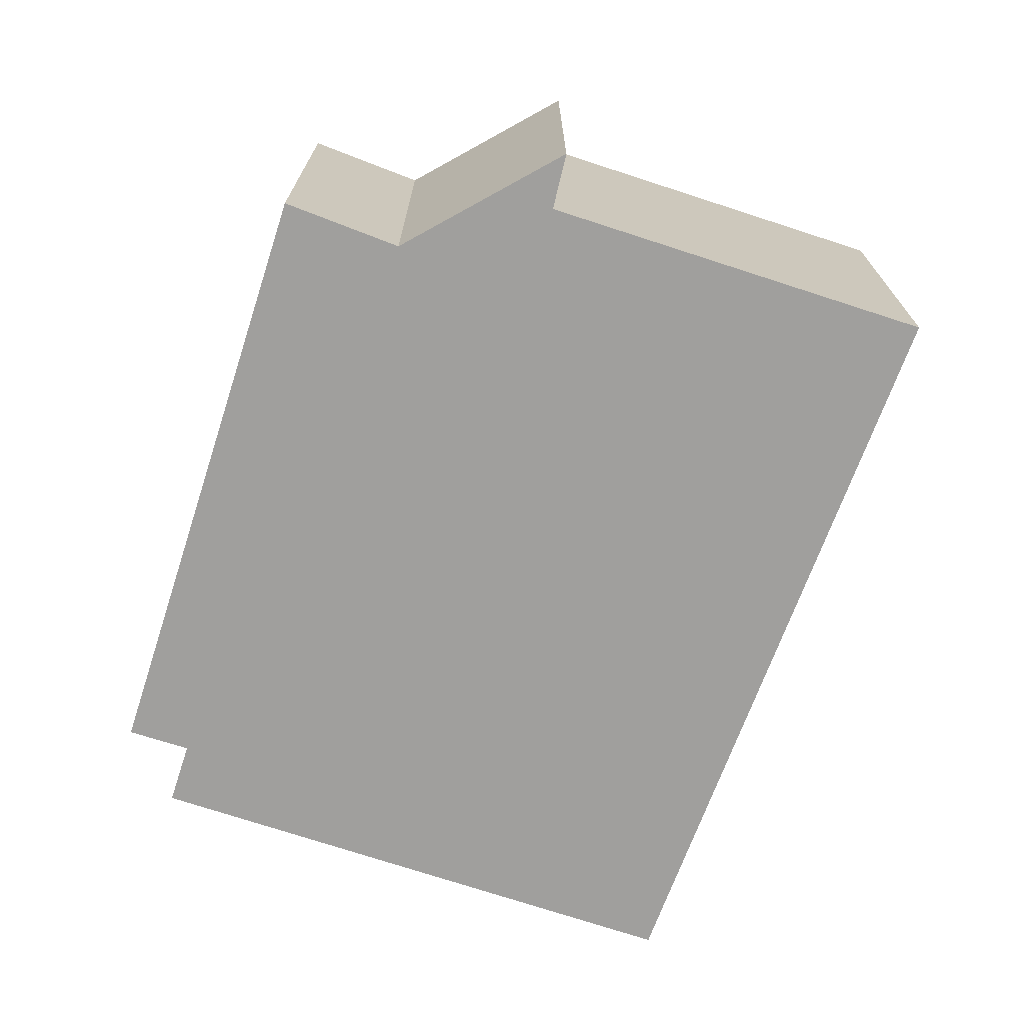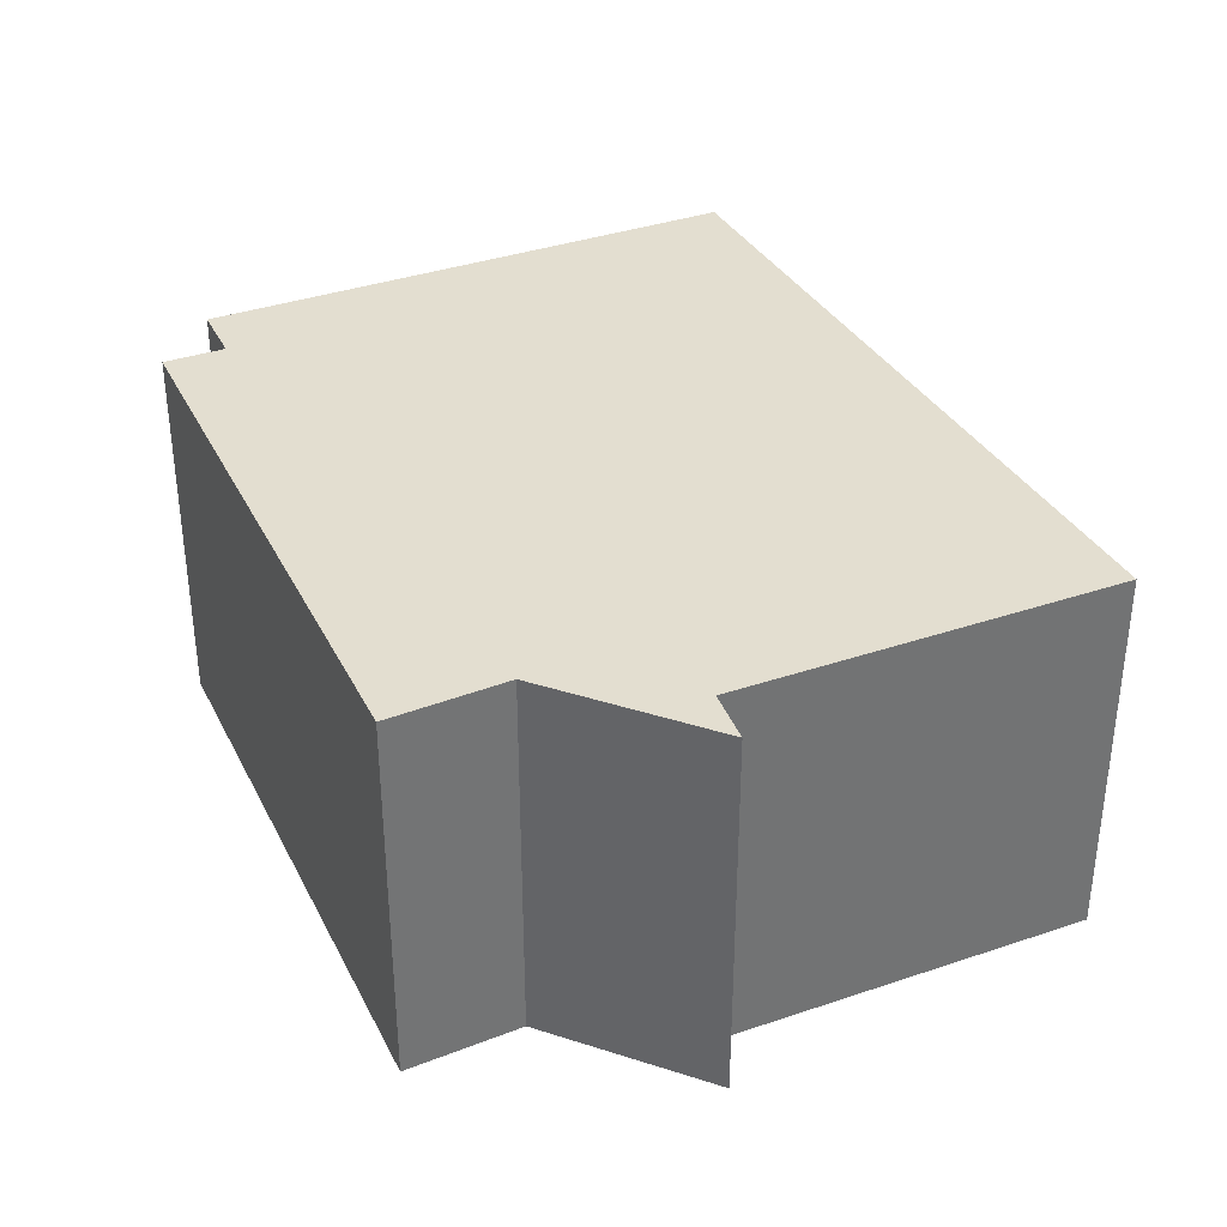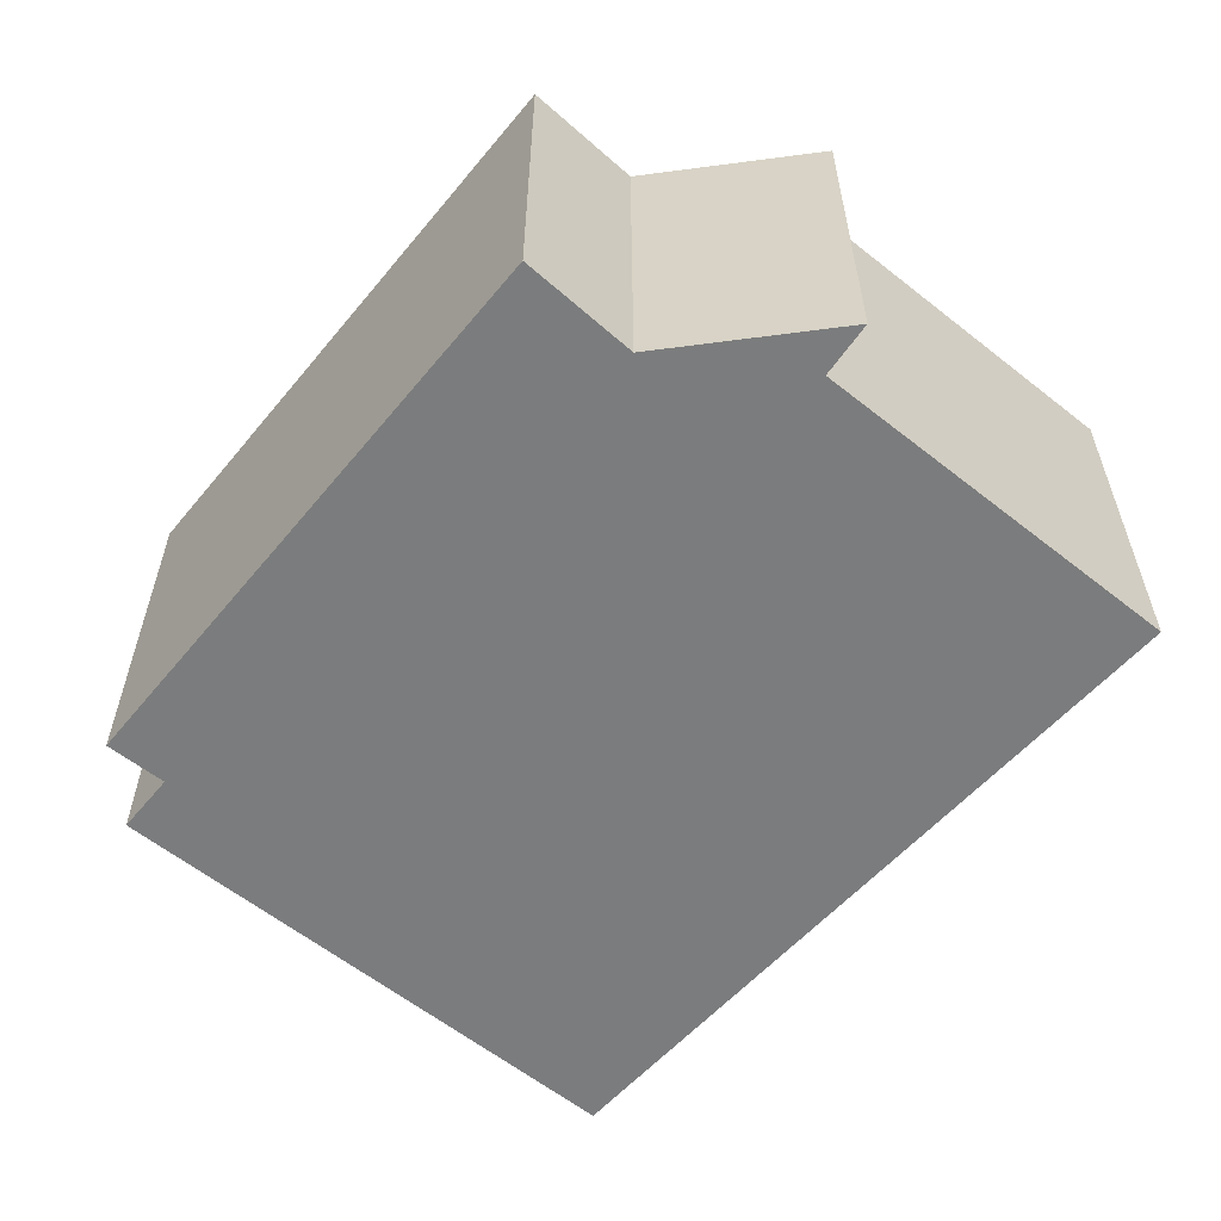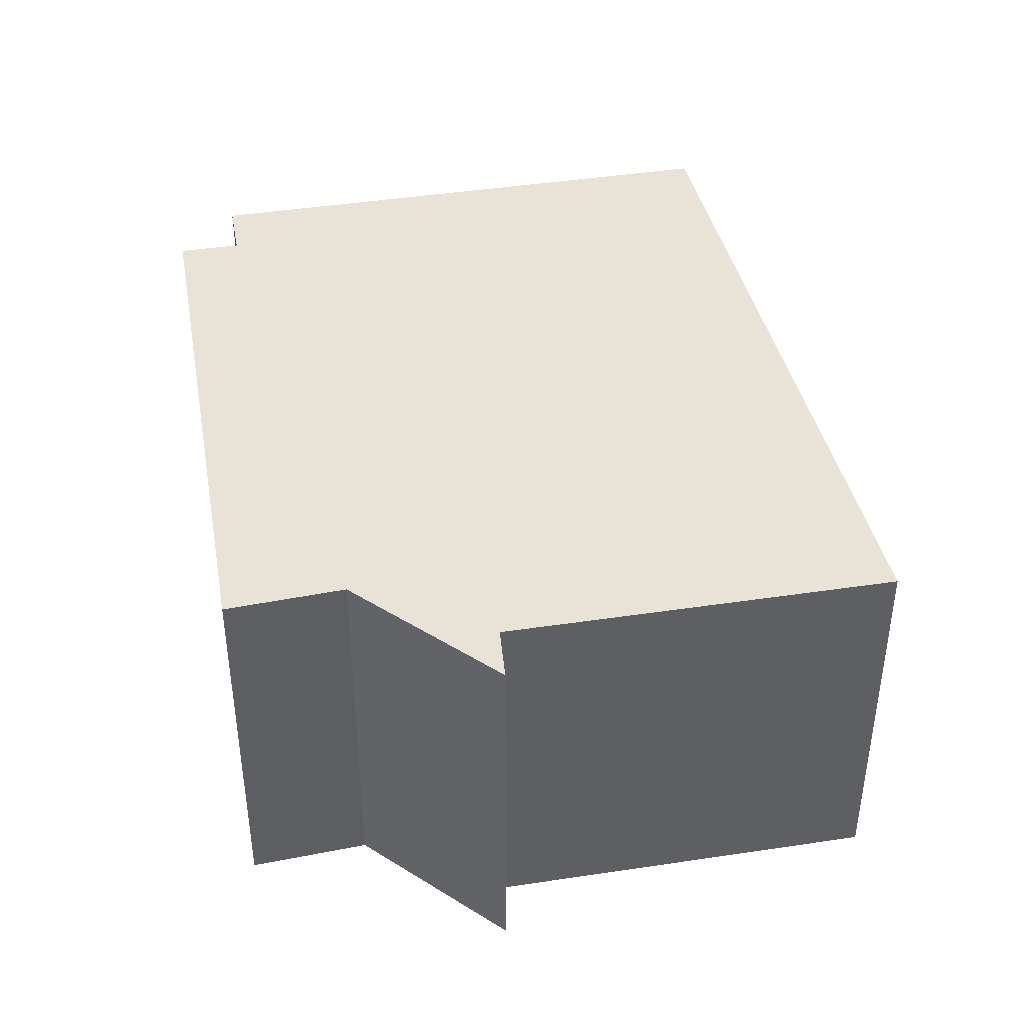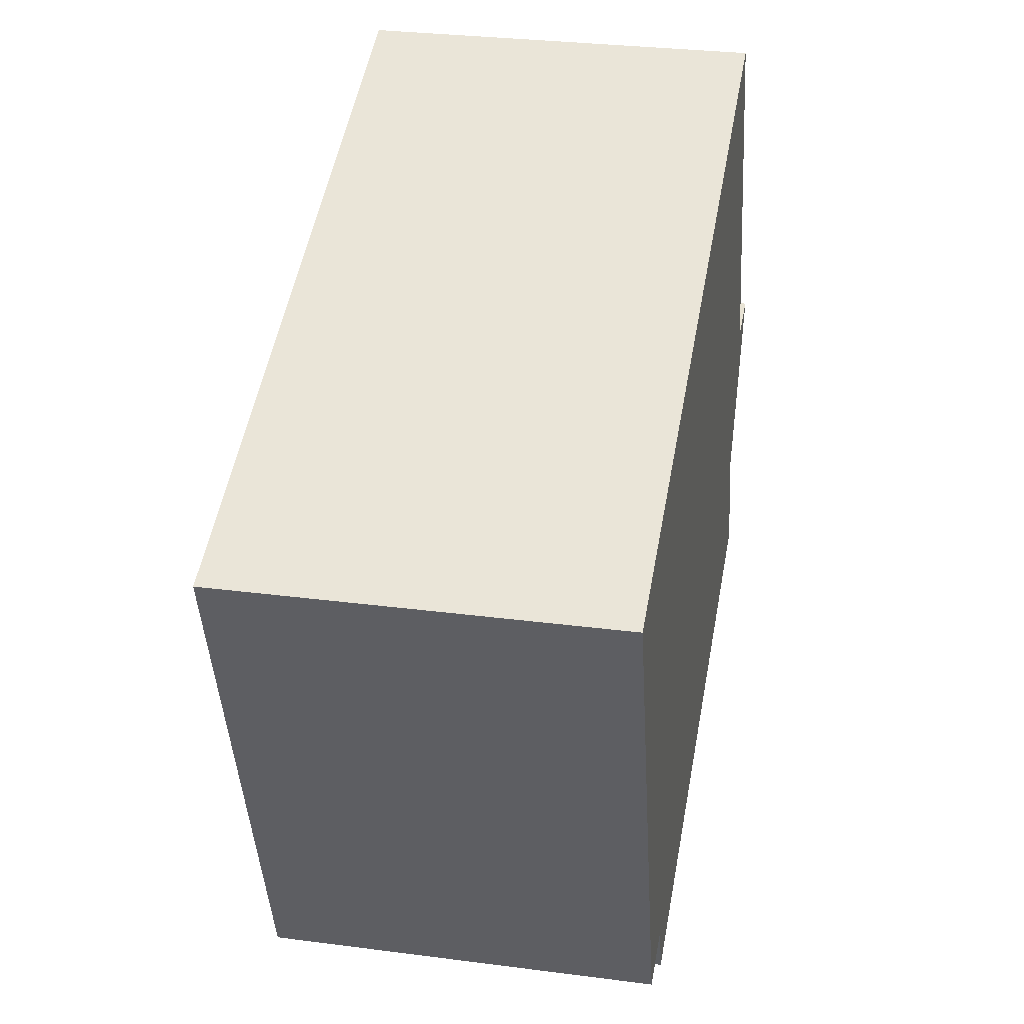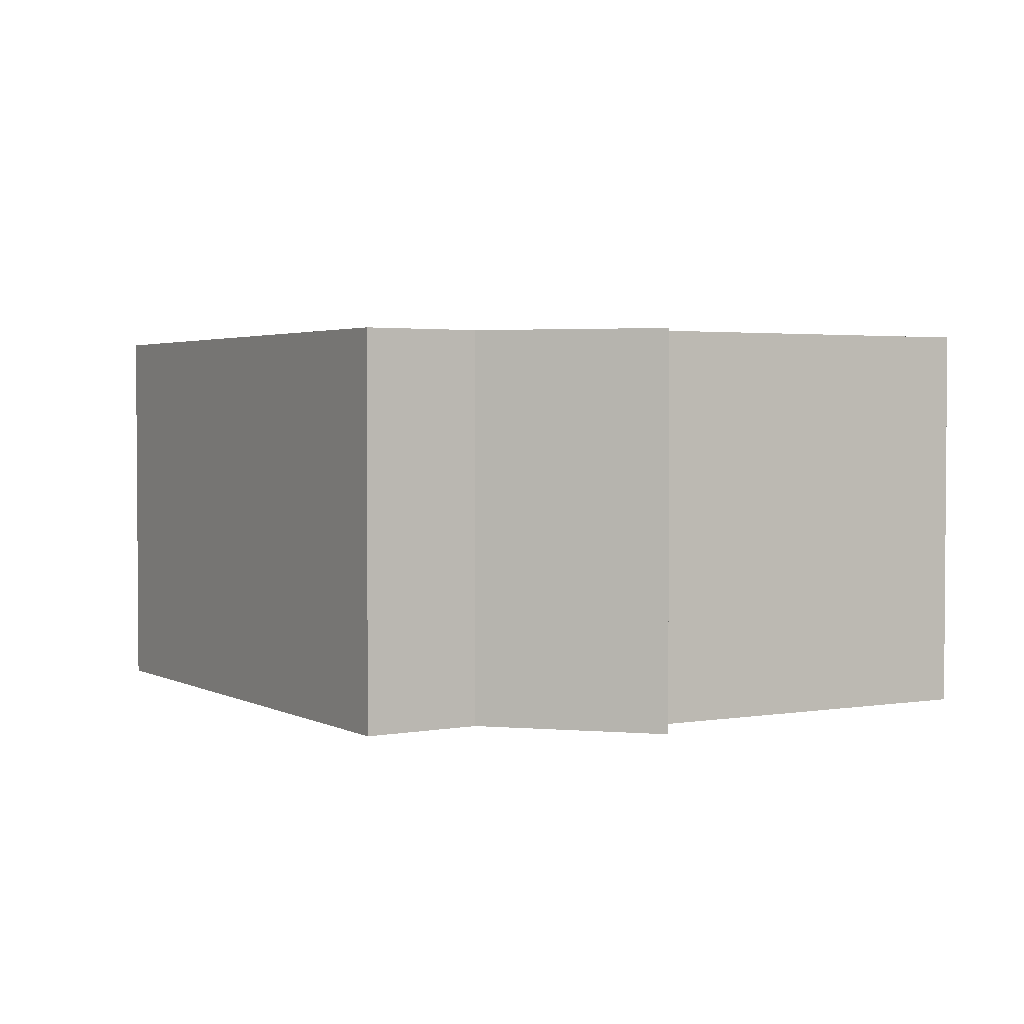
<metadata>
{"format":"obj","ext":"obj","renderer":"f3d","projection":"perspective","resolution":1024,"background":"white","views":[{"elev":-71.4,"azim":-90.7,"up":"+Y"},{"elev":35.8,"azim":-96.7,"up":"+Y"},{"elev":-58.7,"azim":-111.9,"up":"+Y"},{"elev":41.8,"azim":-82.9,"up":"+Y"},{"elev":30.3,"azim":100.7,"up":"+Z"},{"elev":2.6,"azim":-103.3,"up":"+Y"}]}
</metadata>
<code>
v  0.309 2.155 -0.069
v  0.531 2.155 -0.933
v  0 2.155 1.32e-16
v  0.963 2.155 2.026
v  3.534 2.155 -2.569
v  0.295 2.155 -1.566
v  3.638 2.155 -2.233
v  4.774 2.155 0.666
v  3.838 2.155 -2.295
v  3.972 2.155 -2.337
v  4.921 2.155 0.614
v  4.921 -3.76e-17 0.614
v  3.972 1.431e-16 -2.337
v  3.638 1.367e-16 -2.233
v  3.534 1.573e-16 -2.569
v  3.838 1.405e-16 -2.295
v  0.295 9.589e-17 -1.566
v  0.531 5.713e-17 -0.933
v  0.309 4.225e-18 -0.069
v  0.963 -1.241e-16 2.026
v  0 0 0
v  4.774 -4.078e-17 0.666
g defaultobject
f 1 2 3
f 2 1 4
f 2 5 6
f 5 2 4
f 5 4 7
f 7 4 8
f 7 8 9
f 9 8 10
f 10 8 11
f 12 10 11
f 10 12 13
f 14 5 7
f 5 14 15
f 13 9 10
f 9 13 7
f 7 13 14
f 14 13 16
f 15 6 5
f 6 15 17
f 17 2 6
f 2 17 18
f 19 4 1
f 4 19 20
f 18 3 2
f 3 18 21
f 21 1 3
f 1 21 19
f 8 12 11
f 12 8 4
f 12 4 22
f 22 4 20
f 18 19 21
f 19 22 20
f 22 19 18
f 22 18 17
f 22 17 14
f 14 17 15
f 14 12 22
f 12 14 16
f 12 16 13

</code>
